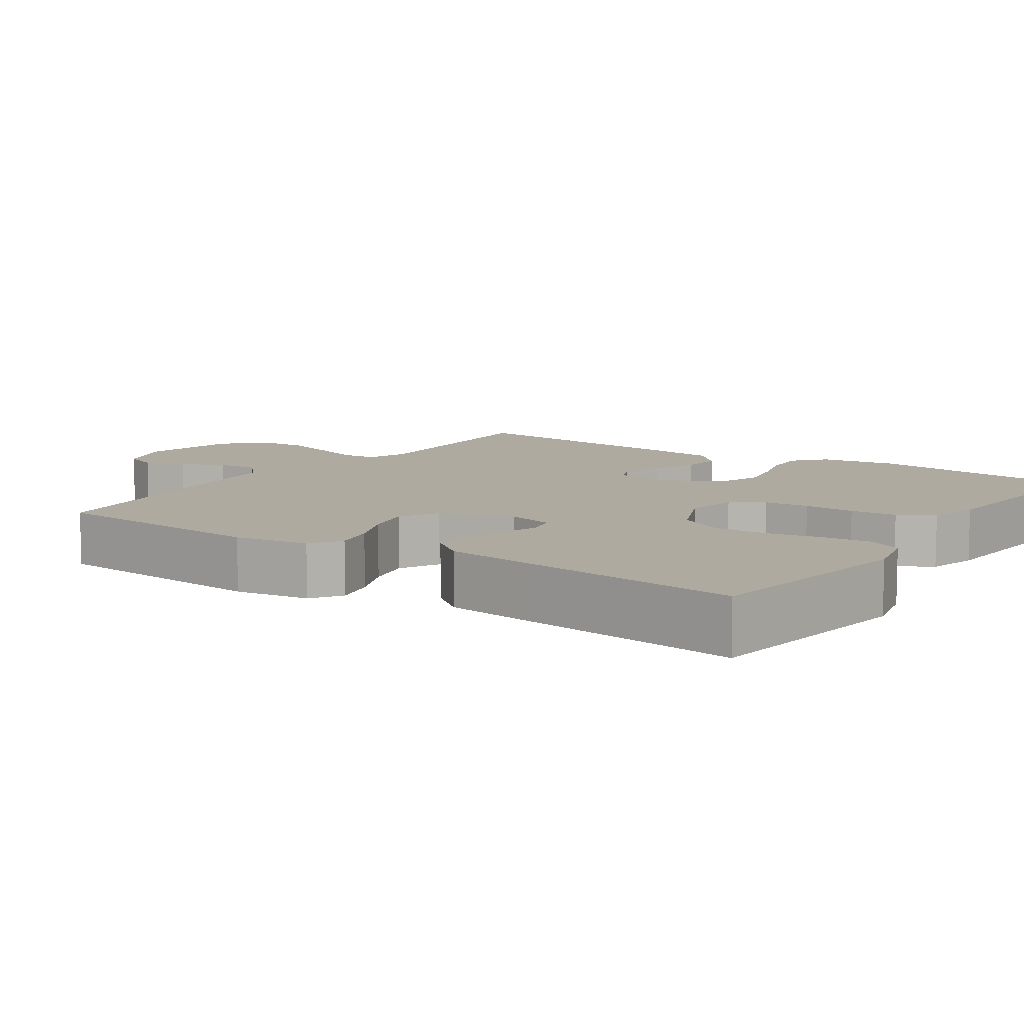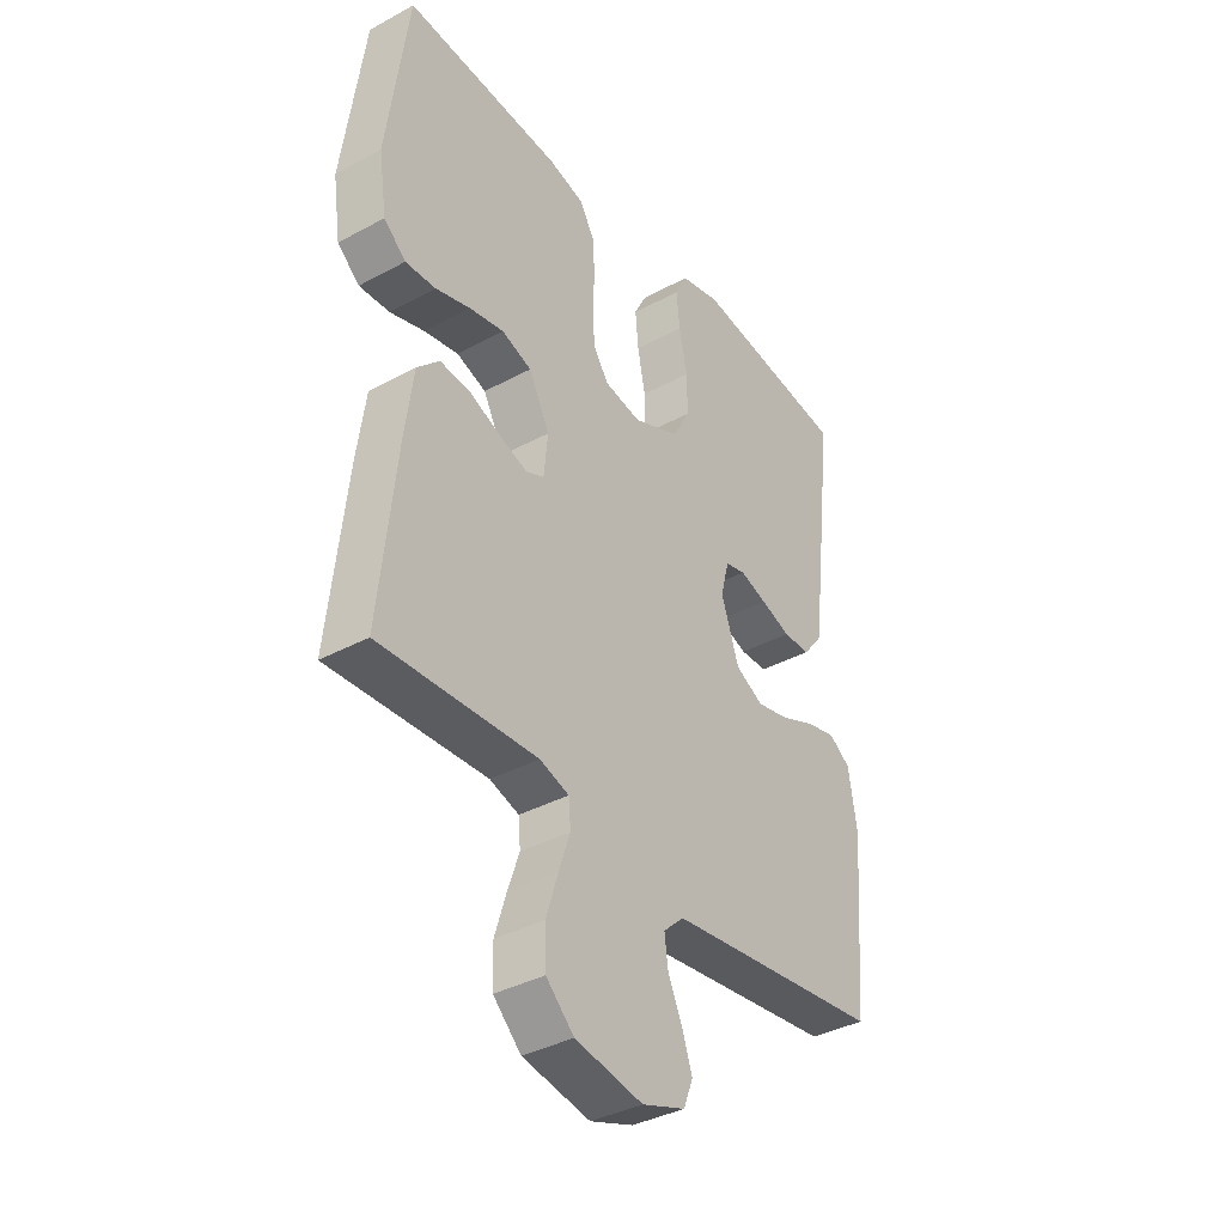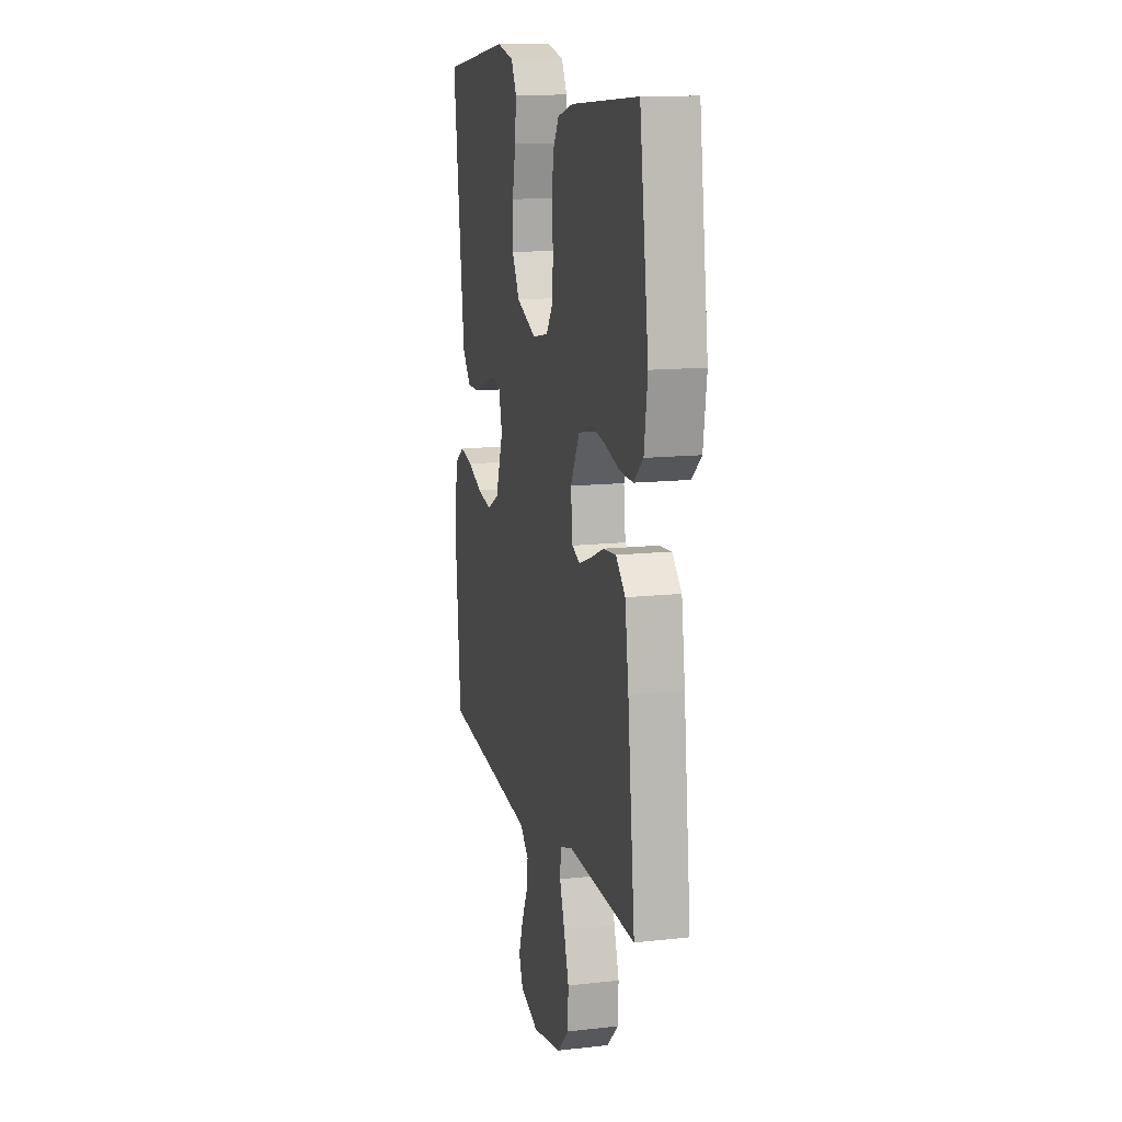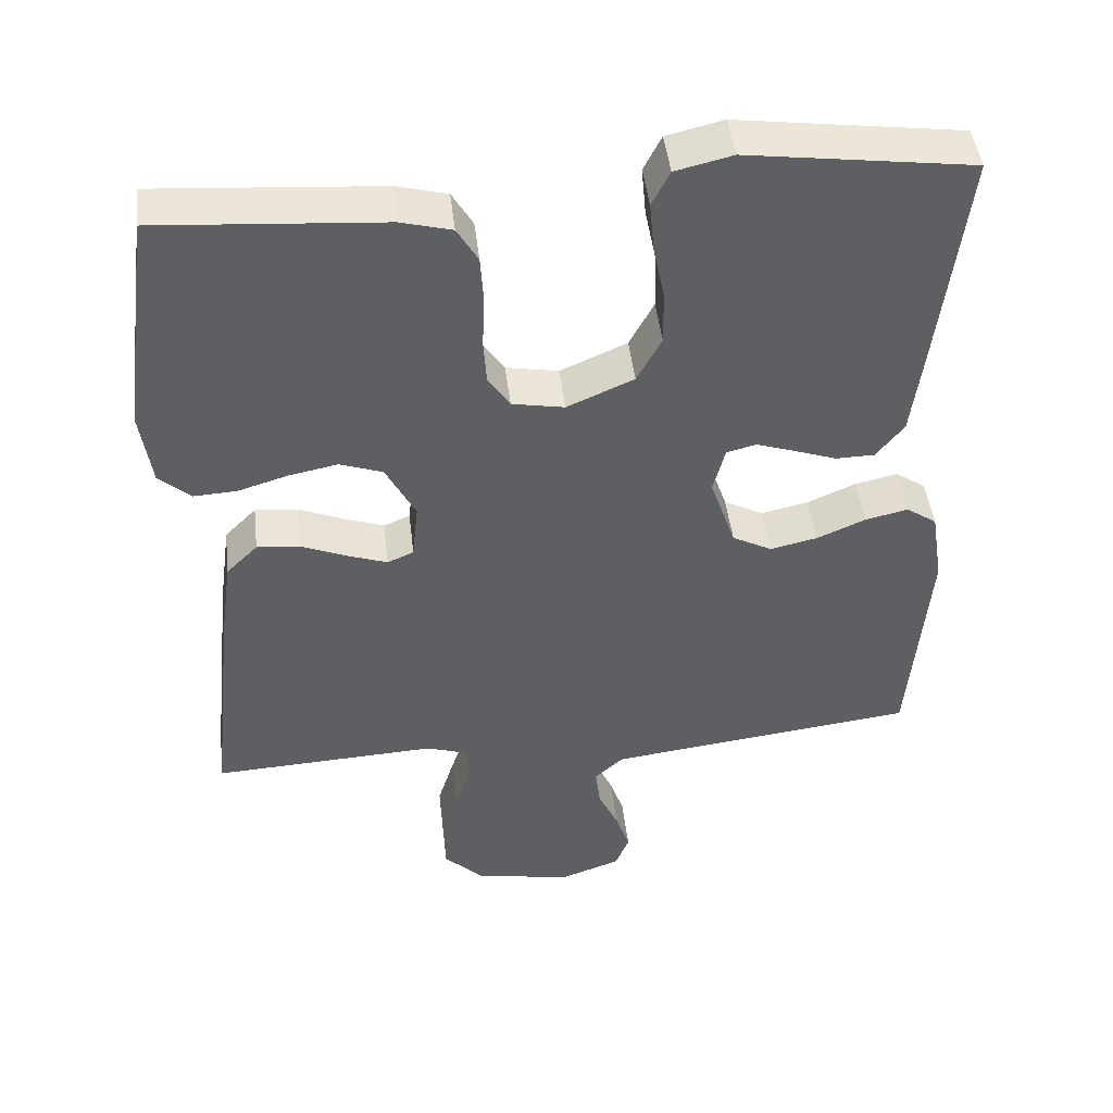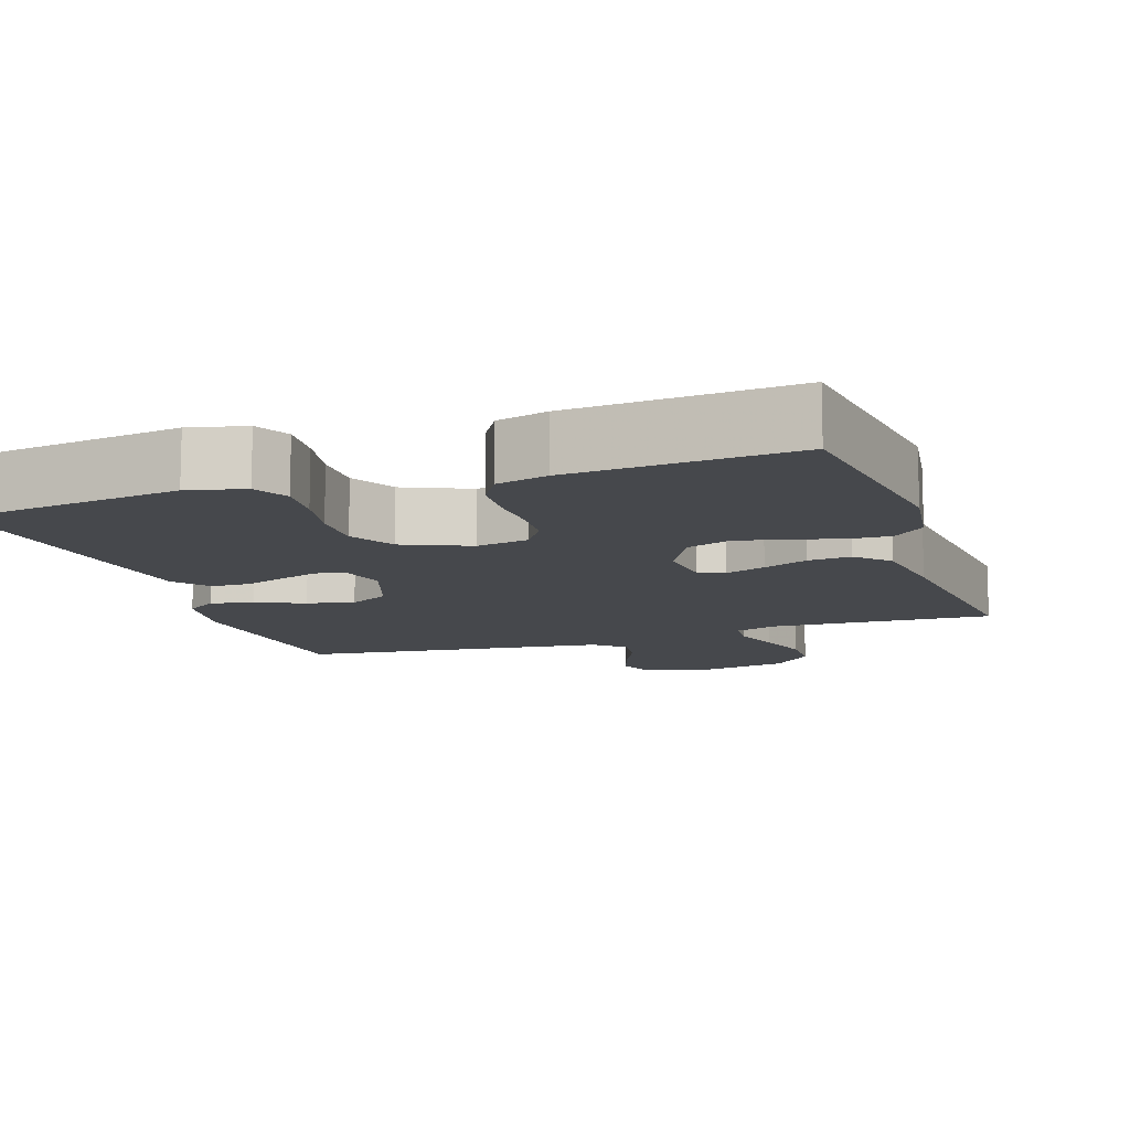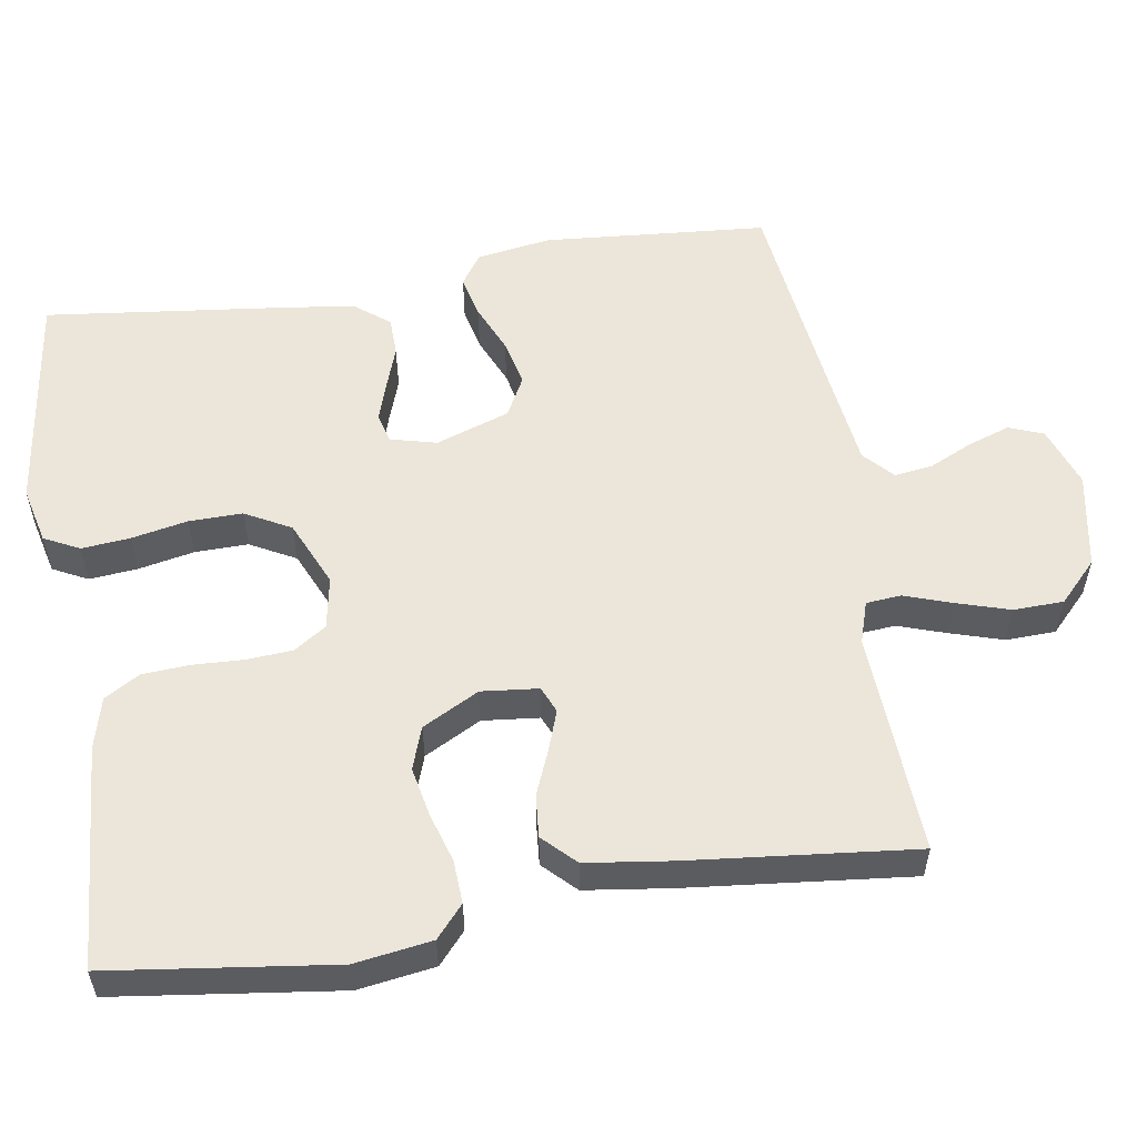
<metadata>
{"format":"obj","ext":"obj","renderer":"f3d","projection":"perspective","resolution":1024,"background":"white","views":[{"elev":9.4,"azim":-55.6,"up":"+Y"},{"elev":-37.4,"azim":124.8,"up":"+Z"},{"elev":13.2,"azim":75.7,"up":"+Z"},{"elev":45.8,"azim":173.4,"up":"+Z"},{"elev":-11.4,"azim":18.7,"up":"+Y"},{"elev":55.5,"azim":80.8,"up":"+Y"}]}
</metadata>
<code>
v -0.5 0.07 -0.5
v -0.525 0.07 -0.2
v -0.509 0.07 -0.1
v -0.468 0.07 -0.072
v -0.411 0.07 -0.085
v -0.346 0.07 -0.113
v -0.283 0.07 -0.127
v -0.23 0.07 -0.099
v -0.196 0.07 0
v -0.212 0.07 0.062
v -0.251 0.07 0.072
v -0.303 0.07 0.055
v -0.36 0.07 0.035
v -0.412 0.07 0.036
v -0.449 0.07 0.083
v -0.464 0.07 0.2
v -0.5 0.07 0.5
v -0.2 0.07 0.541
v -0.124 0.07 0.523
v -0.1 0.07 0.476
v -0.106 0.07 0.411
v -0.121 0.07 0.336
v -0.122 0.07 0.264
v -0.089 0.07 0.203
v 0 0.07 0.164
v 0.07 0.07 0.177
v 0.099 0.07 0.22
v 0.103 0.07 0.281
v 0.1 0.07 0.35
v 0.104 0.07 0.413
v 0.132 0.07 0.46
v 0.2 0.07 0.478
v 0.5 0.07 0.5
v 0.54 0.07 0.2
v 0.525 0.07 0.097
v 0.483 0.07 0.06
v 0.425 0.07 0.063
v 0.359 0.07 0.083
v 0.293 0.07 0.096
v 0.236 0.07 0.076
v 0.196 0.07 0
v 0.204 0.07 -0.076
v 0.239 0.07 -0.091
v 0.293 0.07 -0.072
v 0.353 0.07 -0.047
v 0.41 0.07 -0.042
v 0.452 0.07 -0.084
v 0.468 0.07 -0.2
v 0.5 0.07 -0.5
v 0.2 0.07 -0.485
v 0.144 0.07 -0.503
v 0.14 0.07 -0.55
v 0.162 0.07 -0.614
v 0.184 0.07 -0.685
v 0.182 0.07 -0.752
v 0.129 0.07 -0.803
v 0 0.07 -0.827
v -0.082 0.07 -0.798
v -0.1 0.07 -0.752
v -0.081 0.07 -0.696
v -0.054 0.07 -0.638
v -0.047 0.07 -0.586
v -0.086 0.07 -0.55
v -0.2 0.07 -0.536
v -0.5 0 -0.5
v -0.525 0 -0.2
v -0.509 0 -0.1
v -0.468 0 -0.072
v -0.411 0 -0.085
v -0.346 0 -0.113
v -0.283 0 -0.127
v -0.23 0 -0.099
v -0.196 0 0
v -0.212 0 0.062
v -0.251 0 0.072
v -0.303 0 0.055
v -0.36 0 0.035
v -0.412 0 0.036
v -0.449 0 0.083
v -0.464 0 0.2
v -0.5 0 0.5
v -0.2 0 0.541
v -0.124 0 0.523
v -0.1 0 0.476
v -0.106 0 0.411
v -0.121 0 0.336
v -0.122 0 0.264
v -0.089 0 0.203
v 0 0 0.164
v 0.07 0 0.177
v 0.099 0 0.22
v 0.103 0 0.281
v 0.1 0 0.35
v 0.104 0 0.413
v 0.132 0 0.46
v 0.2 0 0.478
v 0.5 0 0.5
v 0.54 0 0.2
v 0.525 0 0.097
v 0.483 0 0.06
v 0.425 0 0.063
v 0.359 0 0.083
v 0.293 0 0.096
v 0.236 0 0.076
v 0.196 0 0
v 0.204 0 -0.076
v 0.239 0 -0.091
v 0.293 0 -0.072
v 0.353 0 -0.047
v 0.41 0 -0.042
v 0.452 0 -0.084
v 0.468 0 -0.2
v 0.5 0 -0.5
v 0.2 0 -0.485
v 0.144 0 -0.503
v 0.14 0 -0.55
v 0.162 0 -0.614
v 0.184 0 -0.685
v 0.182 0 -0.752
v 0.129 0 -0.803
v 0 0 -0.827
v -0.082 0 -0.798
v -0.1 0 -0.752
v -0.081 0 -0.696
v -0.054 0 -0.638
v -0.047 0 -0.586
v -0.086 0 -0.55
v -0.2 0 -0.536
f 59 60 61
f 58 59 61
f 57 58 61
f 56 57 61
f 55 56 61
f 54 55 61
f 53 54 61
f 52 53 61
f 51 52 61 62
f 48 49 50
f 47 48 50
f 46 47 50
f 45 46 50
f 44 45 50
f 43 44 50 51
f 51 62 63
f 43 51 63
f 42 43 63
f 36 37 38
f 35 36 38
f 34 35 38
f 33 34 38
f 32 33 38
f 31 32 38
f 30 31 38
f 29 30 38
f 28 29 38
f 27 28 38 39
f 26 27 39 40
f 20 21 22
f 19 20 22
f 18 19 22
f 17 18 22
f 16 17 22
f 15 16 22
f 14 15 22
f 13 14 22
f 12 13 22
f 11 12 22 23
f 10 11 23 24
f 4 5 6
f 3 4 6
f 2 3 6
f 1 2 6
f 64 1 6
f 64 6 7
f 64 7 8
f 63 64 8
f 42 63 8
f 41 42 8
f 41 8 9
f 40 41 9
f 26 40 9
f 25 26 9
f 9 10 24 25
f 125 124 123
f 125 123 122
f 125 122 121
f 125 121 120
f 125 120 119
f 125 119 118
f 125 118 117
f 125 117 116
f 126 125 116 115
f 114 113 112
f 114 112 111
f 114 111 110
f 114 110 109
f 114 109 108
f 115 114 108 107
f 127 126 115
f 127 115 107
f 127 107 106
f 102 101 100
f 102 100 99
f 102 99 98
f 102 98 97
f 102 97 96
f 102 96 95
f 102 95 94
f 102 94 93
f 102 93 92
f 103 102 92 91
f 104 103 91 90
f 86 85 84
f 86 84 83
f 86 83 82
f 86 82 81
f 86 81 80
f 86 80 79
f 86 79 78
f 86 78 77
f 86 77 76
f 87 86 76 75
f 88 87 75 74
f 70 69 68
f 70 68 67
f 70 67 66
f 70 66 65
f 70 65 128
f 71 70 128
f 72 71 128
f 72 128 127
f 72 127 106
f 72 106 105
f 73 72 105
f 73 105 104
f 73 104 90
f 73 90 89
f 89 88 74 73
f 1 65 66 2
f 2 66 67 3
f 3 67 68 4
f 4 68 69 5
f 5 69 70 6
f 6 70 71 7
f 7 71 72 8
f 8 72 73 9
f 9 73 74 10
f 10 74 75 11
f 11 75 76 12
f 12 76 77 13
f 13 77 78 14
f 14 78 79 15
f 15 79 80 16
f 16 80 81 17
f 17 81 82 18
f 18 82 83 19
f 19 83 84 20
f 20 84 85 21
f 21 85 86 22
f 22 86 87 23
f 23 87 88 24
f 24 88 89 25
f 25 89 90 26
f 26 90 91 27
f 27 91 92 28
f 28 92 93 29
f 29 93 94 30
f 30 94 95 31
f 31 95 96 32
f 32 96 97 33
f 33 97 98 34
f 34 98 99 35
f 35 99 100 36
f 36 100 101 37
f 37 101 102 38
f 38 102 103 39
f 39 103 104 40
f 40 104 105 41
f 41 105 106 42
f 42 106 107 43
f 43 107 108 44
f 44 108 109 45
f 45 109 110 46
f 46 110 111 47
f 47 111 112 48
f 48 112 113 49
f 49 113 114 50
f 50 114 115 51
f 51 115 116 52
f 52 116 117 53
f 53 117 118 54
f 54 118 119 55
f 55 119 120 56
f 56 120 121 57
f 57 121 122 58
f 58 122 123 59
f 59 123 124 60
f 60 124 125 61
f 61 125 126 62
f 62 126 127 63
f 63 127 128 64
f 64 128 65 1

</code>
